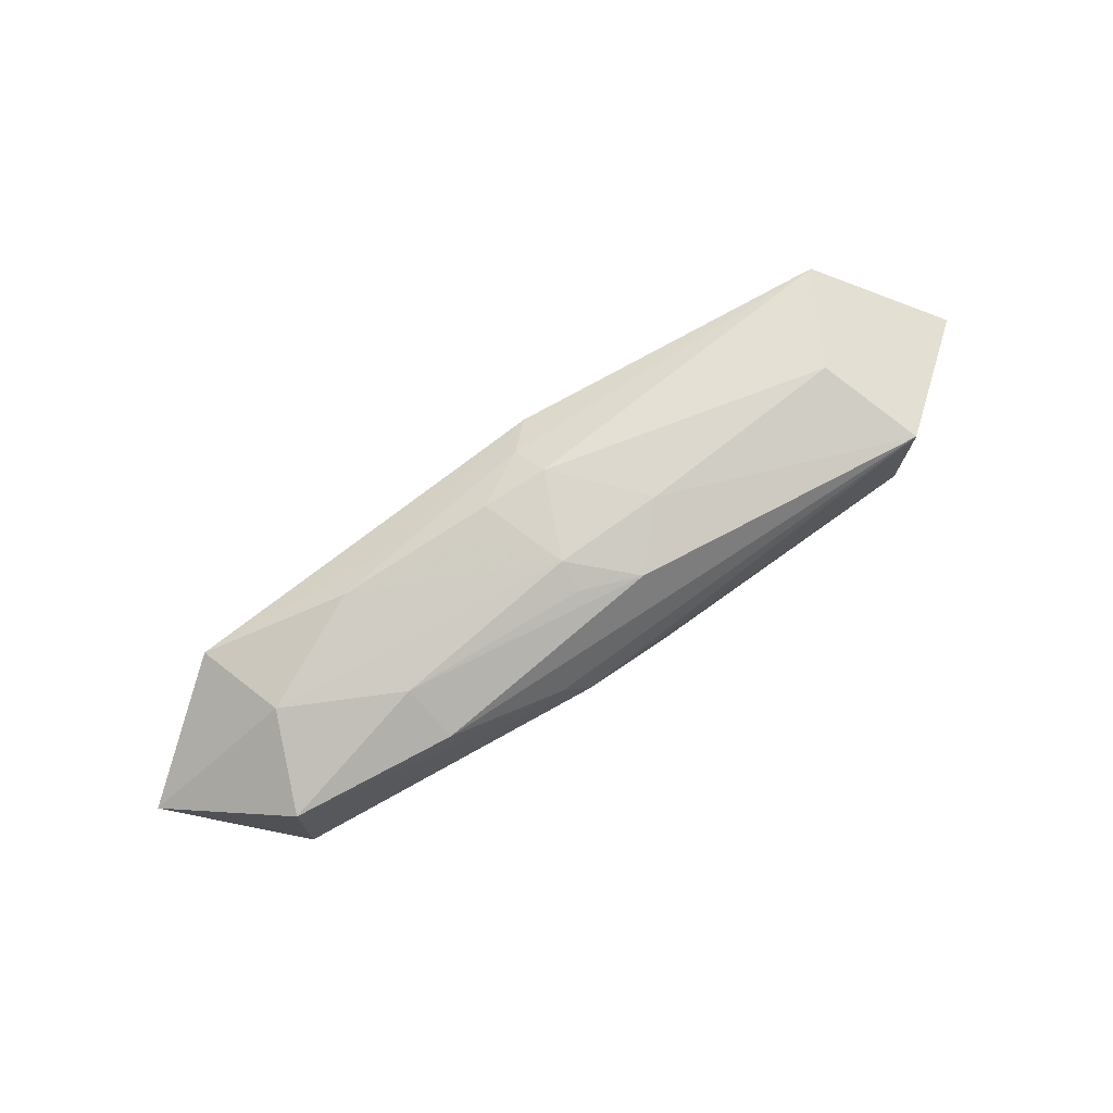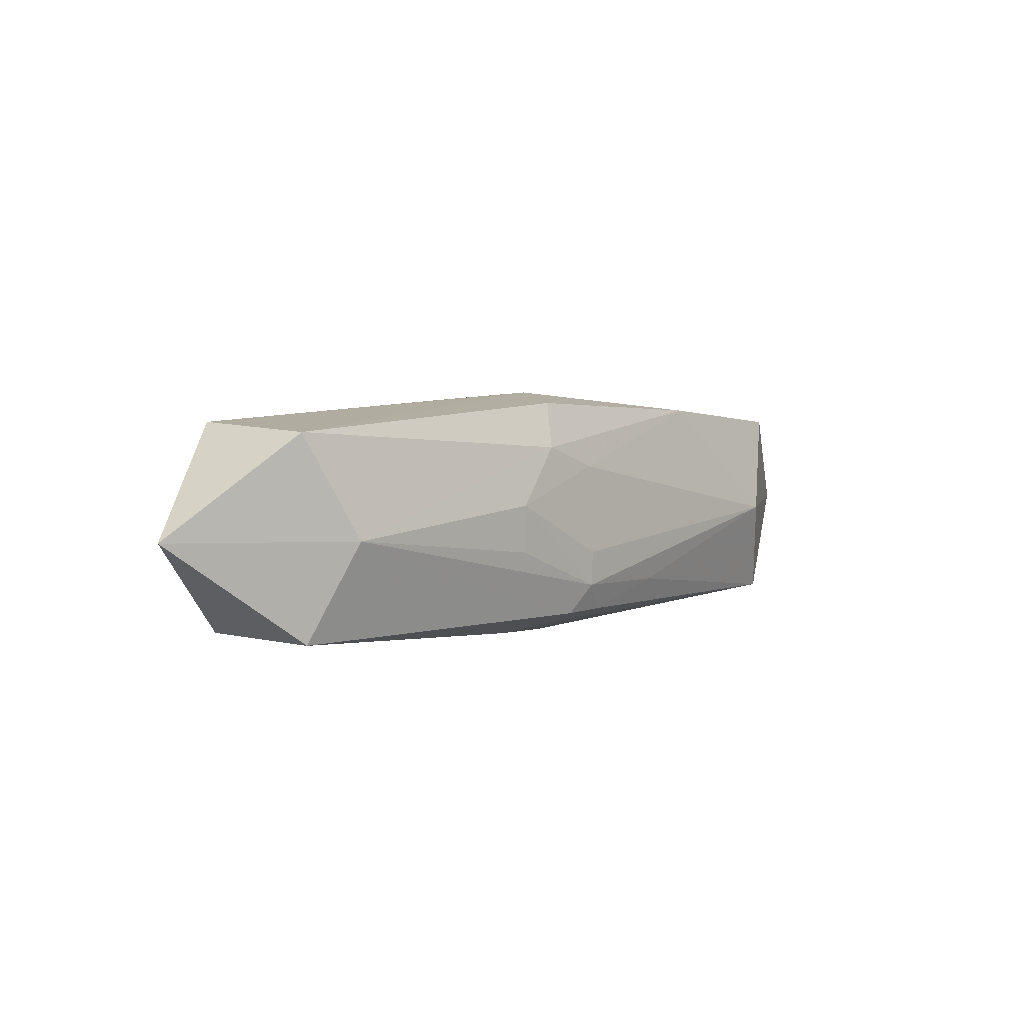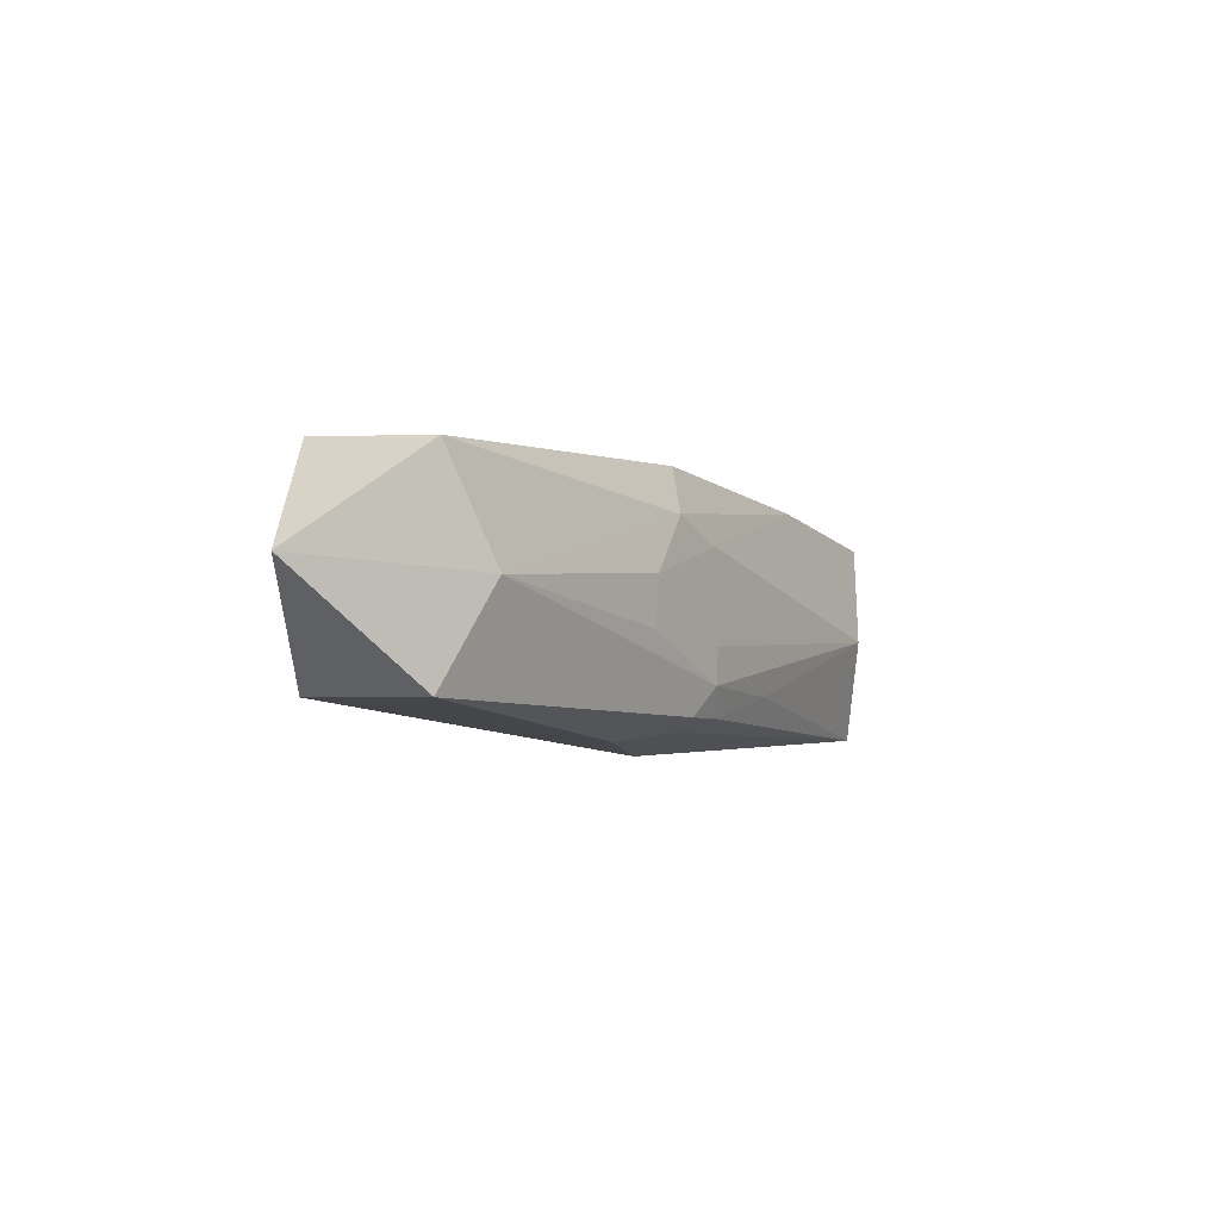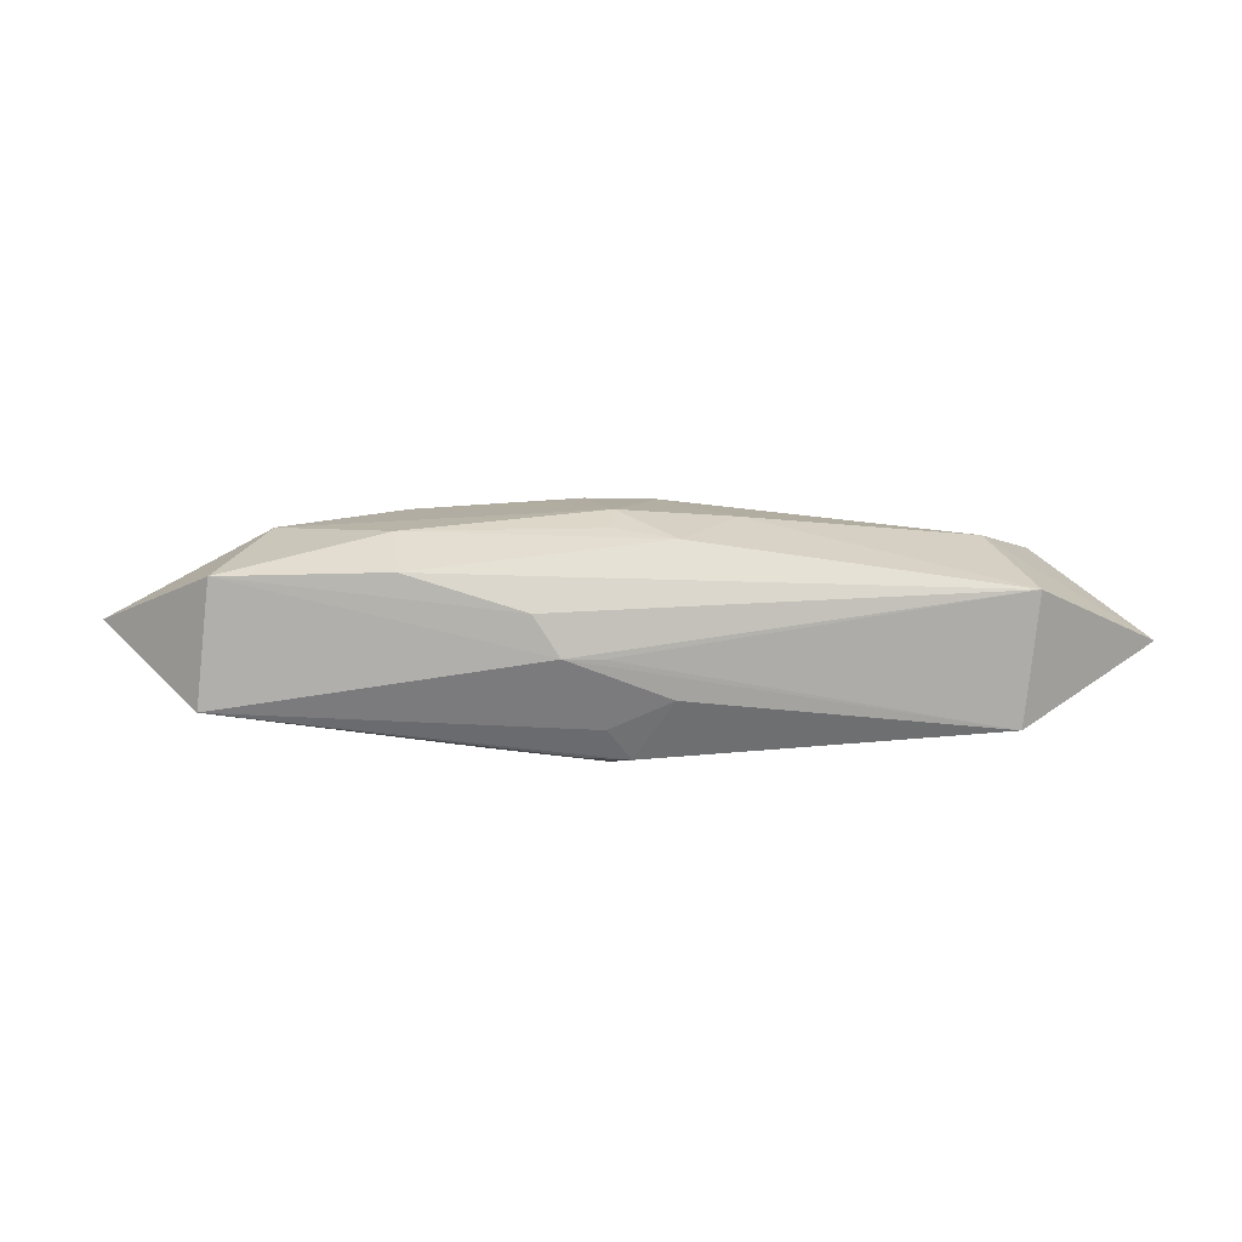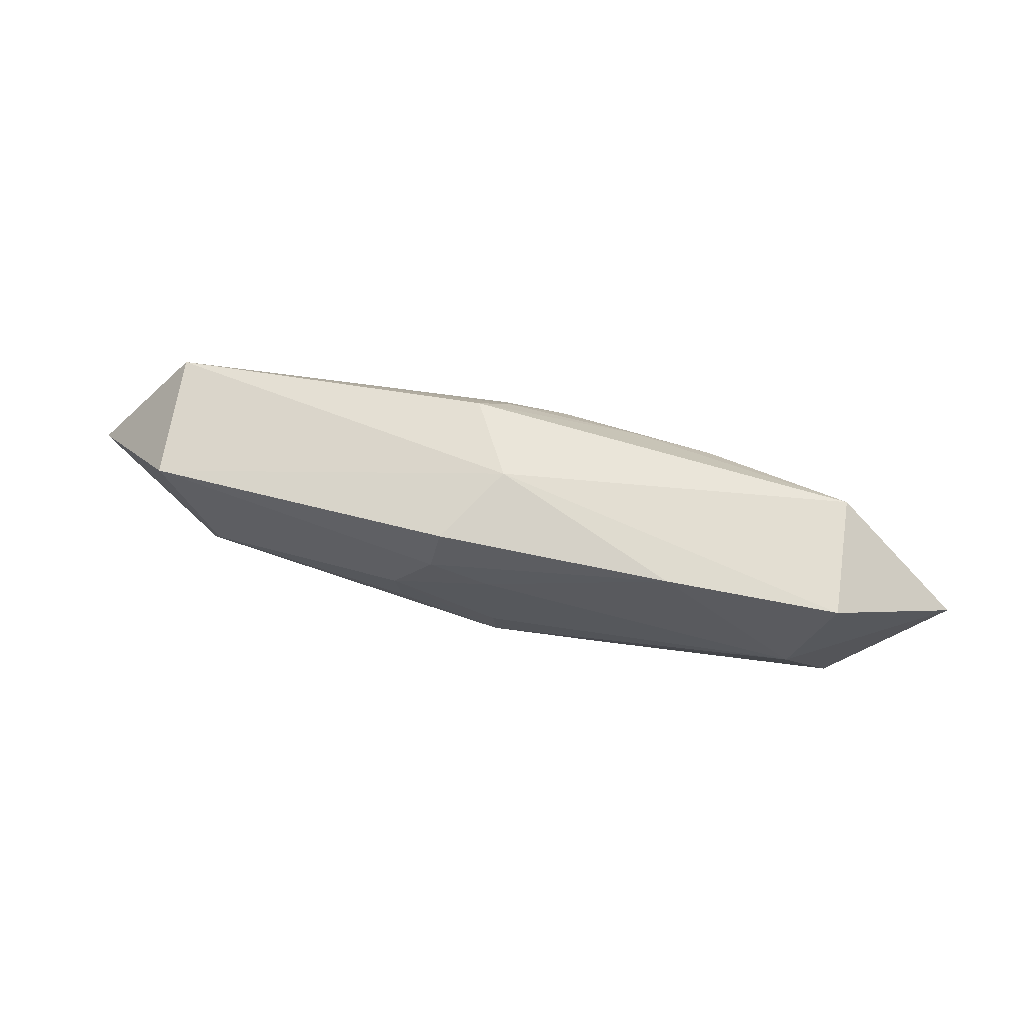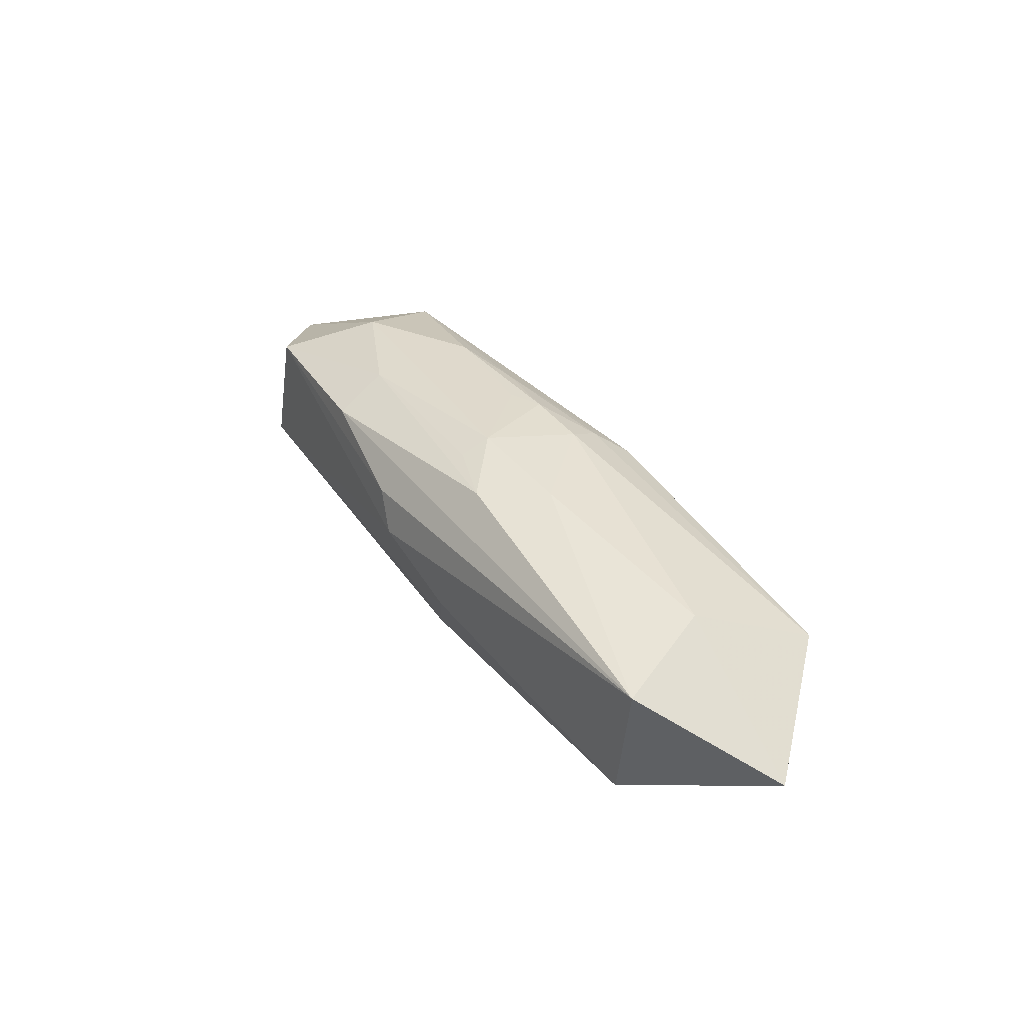
<metadata>
{"format":"obj","ext":"obj","renderer":"f3d","projection":"perspective","resolution":1024,"background":"white","views":[{"elev":79.0,"azim":-35.6,"up":"+Z"},{"elev":-1.0,"azim":130.7,"up":"+Y"},{"elev":-11.0,"azim":120.0,"up":"+Y"},{"elev":-73.1,"azim":-2.3,"up":"+Y"},{"elev":64.3,"azim":-167.5,"up":"+Y"},{"elev":41.0,"azim":53.5,"up":"+Z"}]}
</metadata>
<code>
v 0.00438 0.004896 -0.007619
v -0.003141 0.004988 0.007659
v 0.03511 -0.002505 0.001268
v 0.02326 -0.001068 0.007655
v 0.001867 0.00466 0.007857
v 3.357e-05 0.009765 -0.001087
v 0.0007223 -0.007988 -0.006514
v -0.009036 -0.005387 -0.007003
v 0.0231 -0.002358 -0.005882
v -0.005721 0.004058 0.007469
v -0.006076 -0.008848 0.003375
v -0.002523 -0.00769 -0.00657
v -0.01511 0.005872 0.006163
v -0.02668 0.008498 -0.006432
v 0.003306 -0.009609 -0.001786
v -0.009094 0.006399 0.006323
v -0.001048 -0.008618 -0.004304
v -0.0001113 0.00358 -0.007762
v 0.003294 0.009297 0.004776
v -0.01535 -0.002774 0.006827
v -0.001312 -0.009601 0.0007753
v 0.02737 0.005119 -0.004446
v -0.01476 -0.007005 0.005229
v -0.03571 0.002148 -0.001506
v 0.001202 0.007341 0.006271
v -0.02776 -0.006207 -0.00503
v 0.007152 -0.001767 0.008453
v 0.003773 0.008396 -0.006684
v -0.004074 -0.009611 0.000686
v -0.001102 -0.001731 0.00861
v 0.02593 -0.008993 0.006302
v -0.02603 0.009049 0.002562
v 0.003151 -0.00589 0.007848
v -0.001232 -0.00411 0.007948
v -0.0005536 -0.003151 -0.007762
v -0.01379 0.008794 -0.006797
v -0.0007353 -0.005766 -0.007511
v 0.007216 -0.00318 -0.007295
v 0.02784 0.006209 0.005015
v -0.0239 0.002001 0.005492
v -0.02713 -0.005136 0.003942
v 0.02542 -0.009611 -0.002902
v -0.02409 0.0007398 -0.007762
v 0.007529 0.000354 -0.007696
f 6 39 22
f 22 39 3
f 14 32 6
f 24 32 14
f 3 31 42
f 4 31 3
f 3 39 4
f 4 27 31
f 29 31 11
f 31 23 11
f 33 23 31
f 33 27 30
f 31 27 33
f 40 32 24
f 36 14 6
f 43 26 24
f 24 14 43
f 43 8 26
f 37 8 43
f 14 36 43
f 9 22 3
f 3 42 9
f 37 9 7
f 7 9 42
f 21 31 29
f 29 42 21
f 21 42 31
f 30 27 5
f 5 4 39
f 27 4 5
f 41 11 23
f 24 26 41
f 41 26 29
f 29 11 41
f 41 40 24
f 34 33 30
f 6 22 28
f 28 36 6
f 37 7 12
f 12 7 26
f 12 8 37
f 26 8 12
f 29 26 17
f 26 7 17
f 19 39 6
f 6 32 19
f 32 40 13
f 13 40 30
f 30 40 20
f 40 41 20
f 20 41 23
f 20 34 30
f 23 33 20
f 33 34 20
f 36 28 1
f 22 9 1
f 1 28 22
f 15 7 42
f 15 17 7
f 15 42 29
f 29 17 15
f 25 5 39
f 39 19 25
f 10 13 30
f 37 43 35
f 38 9 37
f 5 25 2
f 13 10 2
f 30 5 2
f 2 10 30
f 32 13 16
f 16 19 32
f 16 25 19
f 13 2 16
f 16 2 25
f 18 35 43
f 18 43 36
f 36 1 18
f 44 18 1
f 35 18 44
f 44 1 9
f 9 38 44
f 37 35 44
f 44 38 37

</code>
